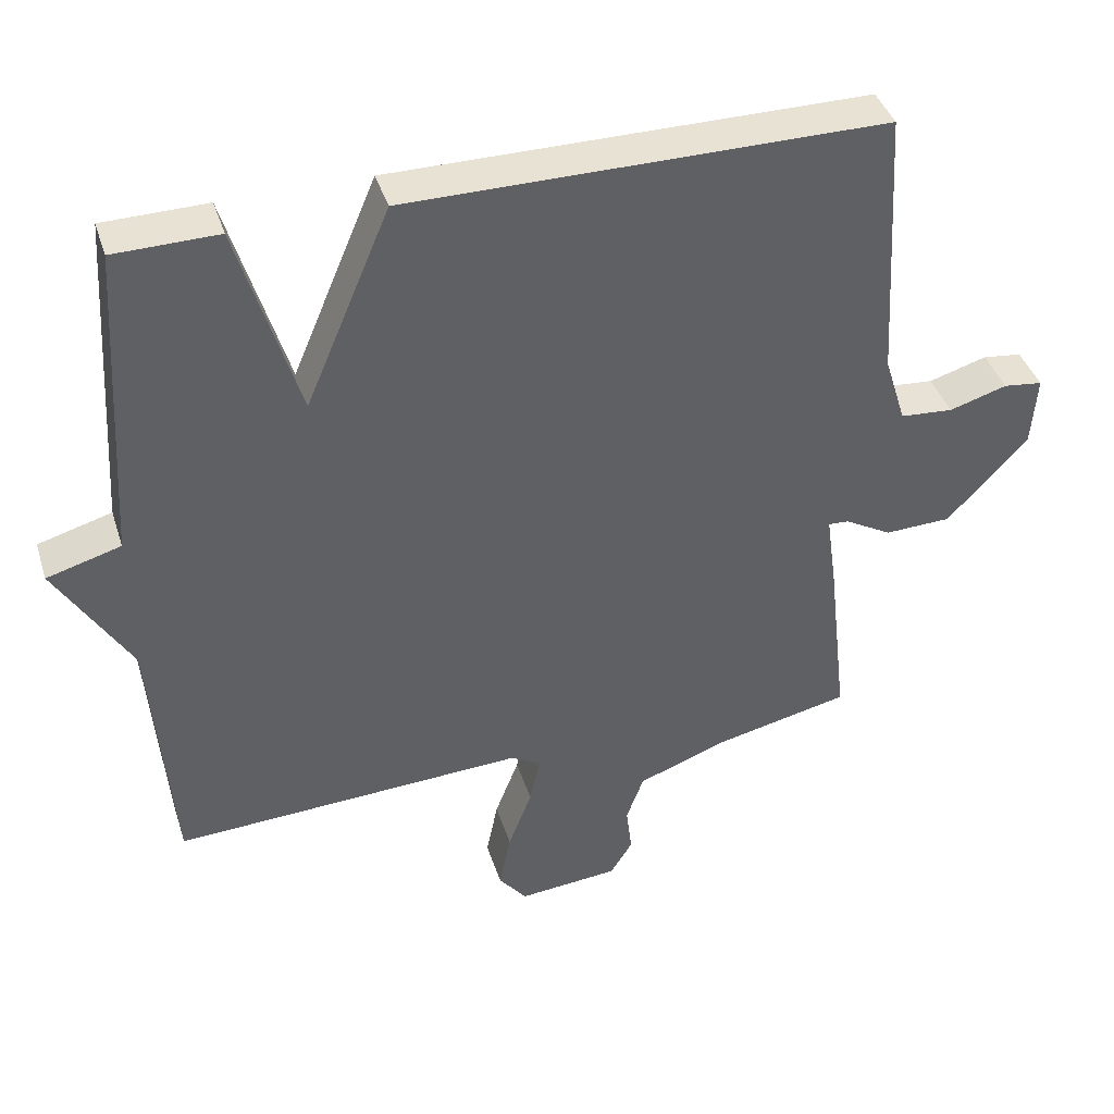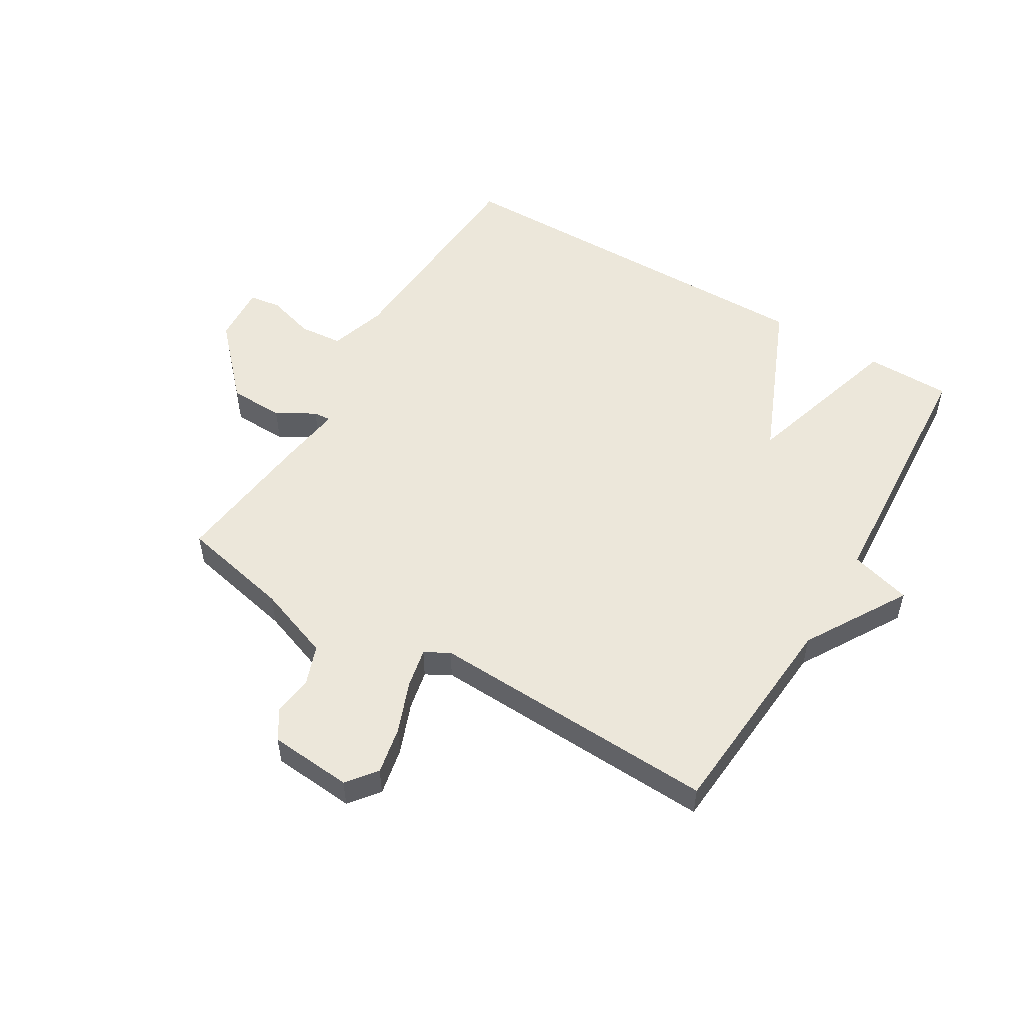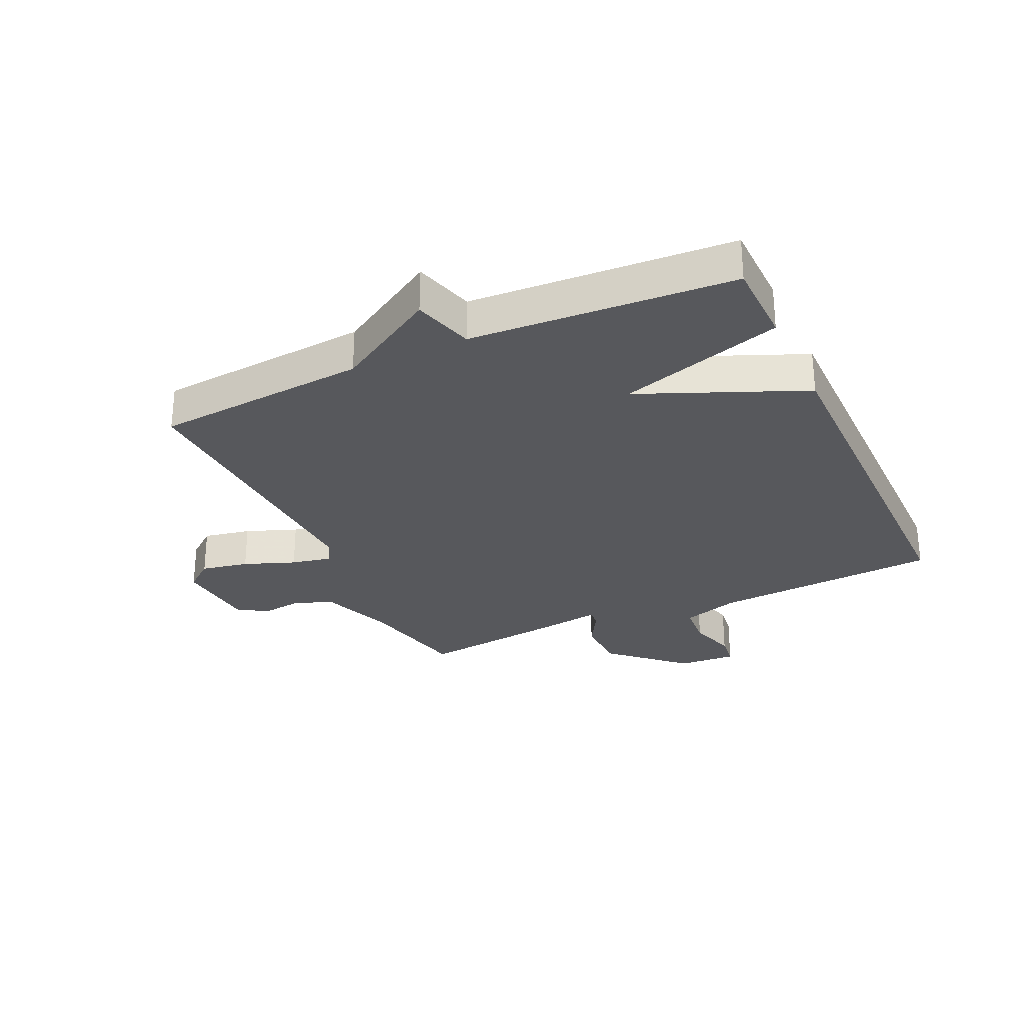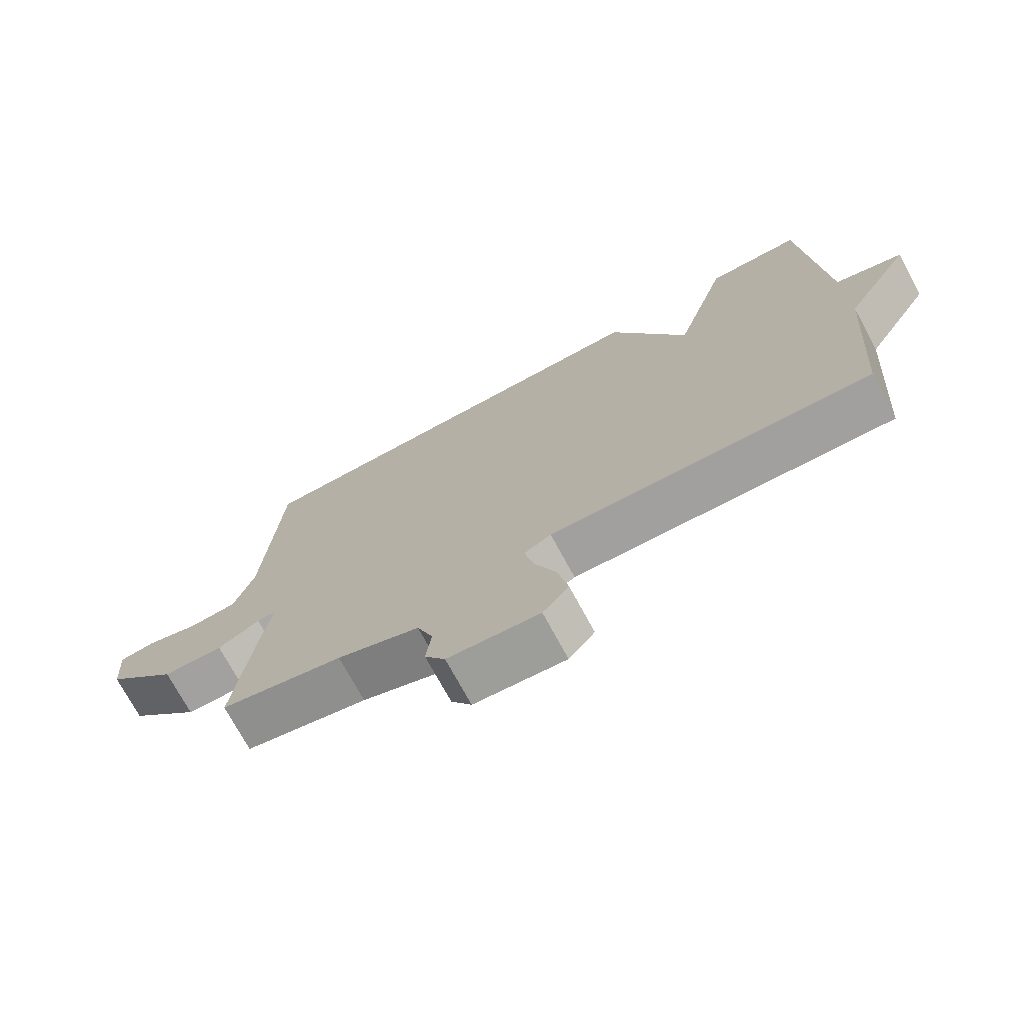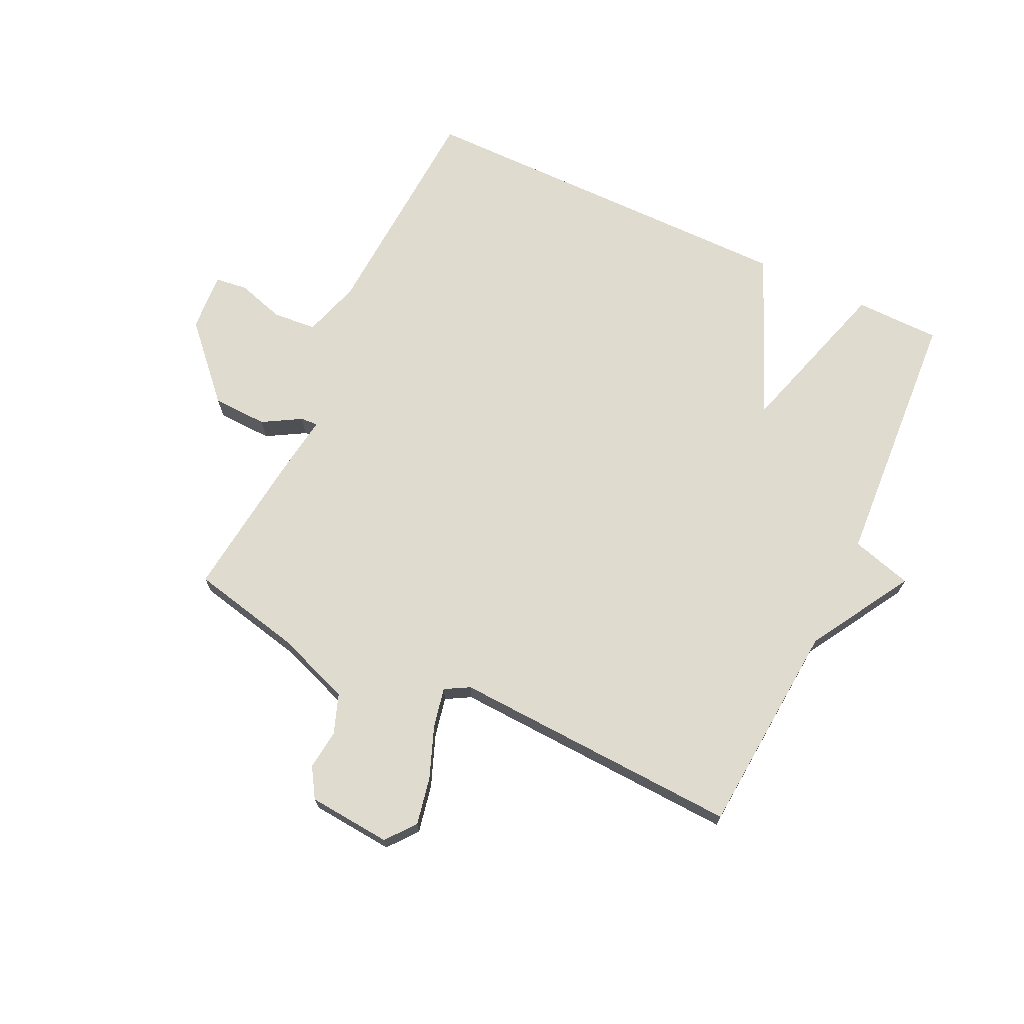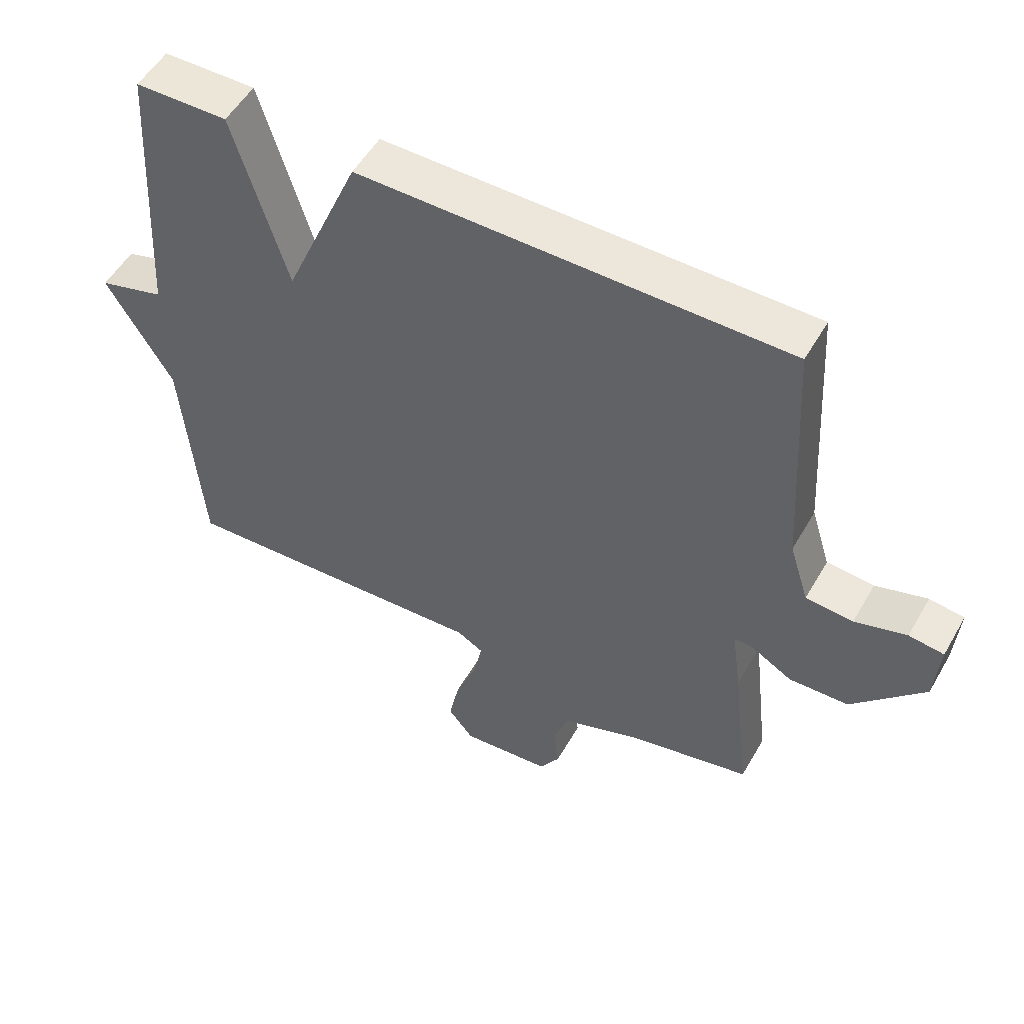
<metadata>
{"format":"obj","ext":"obj","renderer":"f3d","projection":"perspective","resolution":1024,"background":"white","views":[{"elev":40.8,"azim":-17.2,"up":"+Z"},{"elev":52.6,"azim":-149.2,"up":"+Y"},{"elev":-28.6,"azim":-65.0,"up":"+Y"},{"elev":-73.4,"azim":-151.6,"up":"+Z"},{"elev":70.3,"azim":-154.7,"up":"+Y"},{"elev":53.1,"azim":29.4,"up":"+Z"}]}
</metadata>
<code>
v -0.5 0.07 -0.5
v -0.528 0.07 -0.141
v -0.63 0.07 0.03
v -0.528 0.07 0.059
v -0.5 0.07 0.5
v -0.357 0.07 0.502
v -0.274 0.07 0.226
v -0.157 0.07 0.502
v 0.5 0.07 0.5
v 0.523 0.07 0.117
v 0.553 0.07 0.021
v 0.626 0.07 0.015
v 0.706 0.07 0.039
v 0.76 0.07 0.032
v 0.753 0.07 -0.067
v 0.642 0.07 -0.186
v 0.55 0.07 -0.189
v 0.486 0.07 -0.152
v 0.457 0.07 -0.15
v 0.472 0.07 -0.257
v 0.5 0.07 -0.5
v 0.314 0.07 -0.541
v 0.189 0.07 -0.587
v 0.165 0.07 -0.653
v 0.173 0.07 -0.72
v 0.142 0.07 -0.77
v 0.003 0.07 -0.782
v -0.036 0.07 -0.733
v -0.02 0.07 -0.653
v 0.013 0.07 -0.567
v 0.027 0.07 -0.5
v -0.014 0.07 -0.477
v -0.5 0 -0.5
v -0.528 0 -0.141
v -0.63 0 0.03
v -0.528 0 0.059
v -0.5 0 0.5
v -0.357 0 0.502
v -0.274 0 0.226
v -0.157 0 0.502
v 0.5 0 0.5
v 0.523 0 0.117
v 0.553 0 0.021
v 0.626 0 0.015
v 0.706 0 0.039
v 0.76 0 0.032
v 0.753 0 -0.067
v 0.642 0 -0.186
v 0.55 0 -0.189
v 0.486 0 -0.152
v 0.457 0 -0.15
v 0.472 0 -0.257
v 0.5 0 -0.5
v 0.314 0 -0.541
v 0.189 0 -0.587
v 0.165 0 -0.653
v 0.173 0 -0.72
v 0.142 0 -0.77
v 0.003 0 -0.782
v -0.036 0 -0.733
v -0.02 0 -0.653
v 0.013 0 -0.567
v 0.027 0 -0.5
v -0.014 0 -0.477
f 28 29 30
f 27 28 30
f 26 27 30
f 25 26 30
f 24 25 30
f 23 24 30 31
f 22 23 31 32
f 21 22 32
f 20 21 32
f 19 20 32
f 16 17 18
f 15 16 18
f 14 15 18
f 13 14 18
f 12 13 18
f 11 12 18 19
f 32 1 2
f 19 32 2
f 11 19 2
f 10 11 2
f 7 8 9 10
f 4 5 6 7
f 10 2 3 4
f 4 7 10
f 62 61 60
f 62 60 59
f 62 59 58
f 62 58 57
f 62 57 56
f 63 62 56 55
f 64 63 55 54
f 64 54 53
f 64 53 52
f 64 52 51
f 50 49 48
f 50 48 47
f 50 47 46
f 50 46 45
f 50 45 44
f 51 50 44 43
f 34 33 64
f 34 64 51
f 34 51 43
f 34 43 42
f 42 41 40 39
f 39 38 37 36
f 36 35 34 42
f 42 39 36
f 1 33 34 2
f 2 34 35 3
f 3 35 36 4
f 4 36 37 5
f 5 37 38 6
f 6 38 39 7
f 7 39 40 8
f 8 40 41 9
f 9 41 42 10
f 10 42 43 11
f 11 43 44 12
f 12 44 45 13
f 13 45 46 14
f 14 46 47 15
f 15 47 48 16
f 16 48 49 17
f 17 49 50 18
f 18 50 51 19
f 19 51 52 20
f 20 52 53 21
f 21 53 54 22
f 22 54 55 23
f 23 55 56 24
f 24 56 57 25
f 25 57 58 26
f 26 58 59 27
f 27 59 60 28
f 28 60 61 29
f 29 61 62 30
f 30 62 63 31
f 31 63 64 32
f 32 64 33 1

</code>
